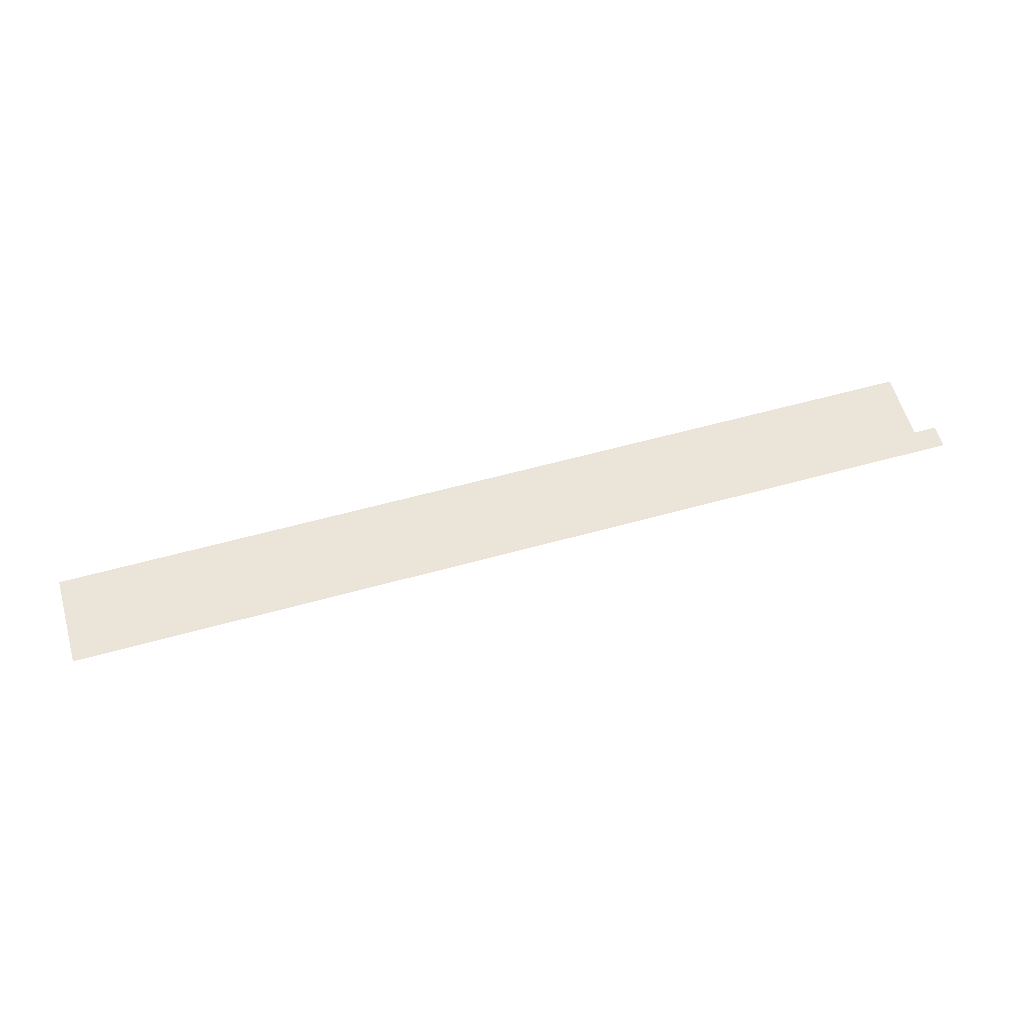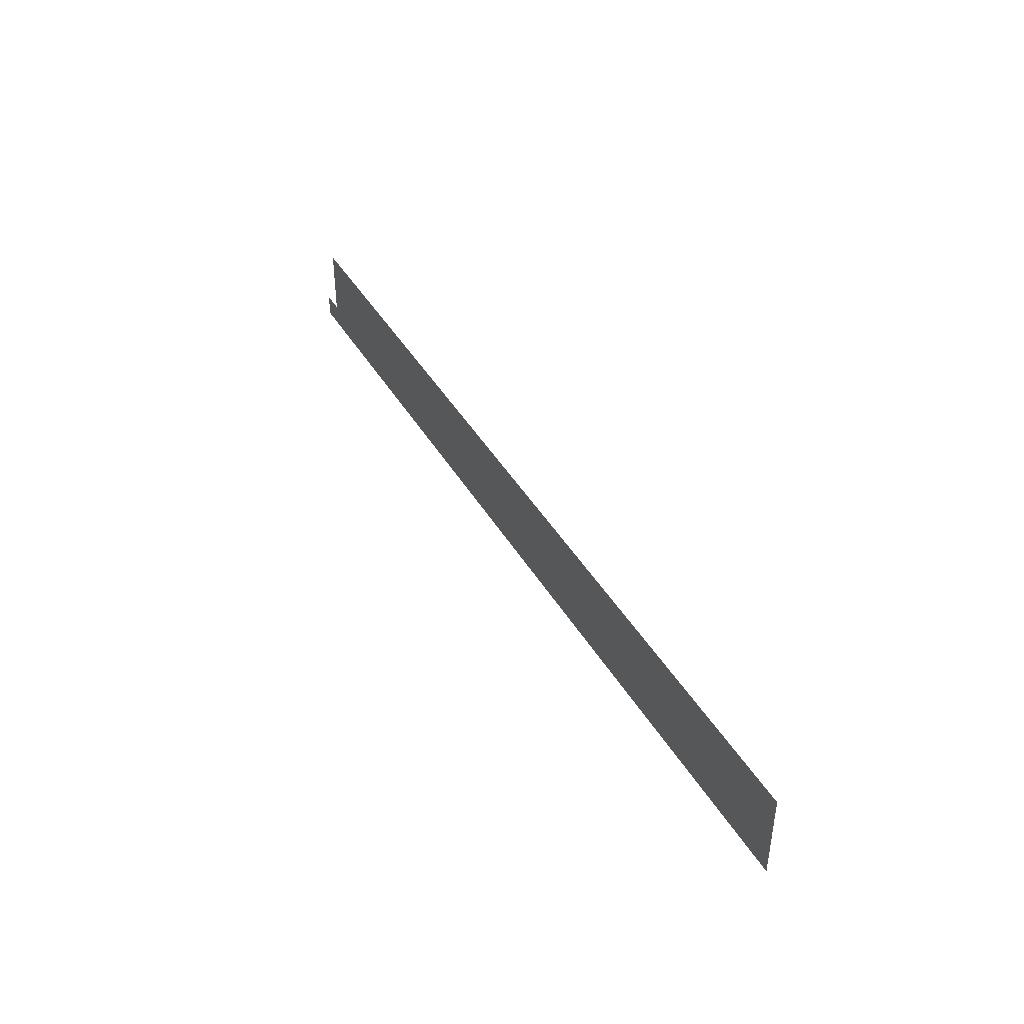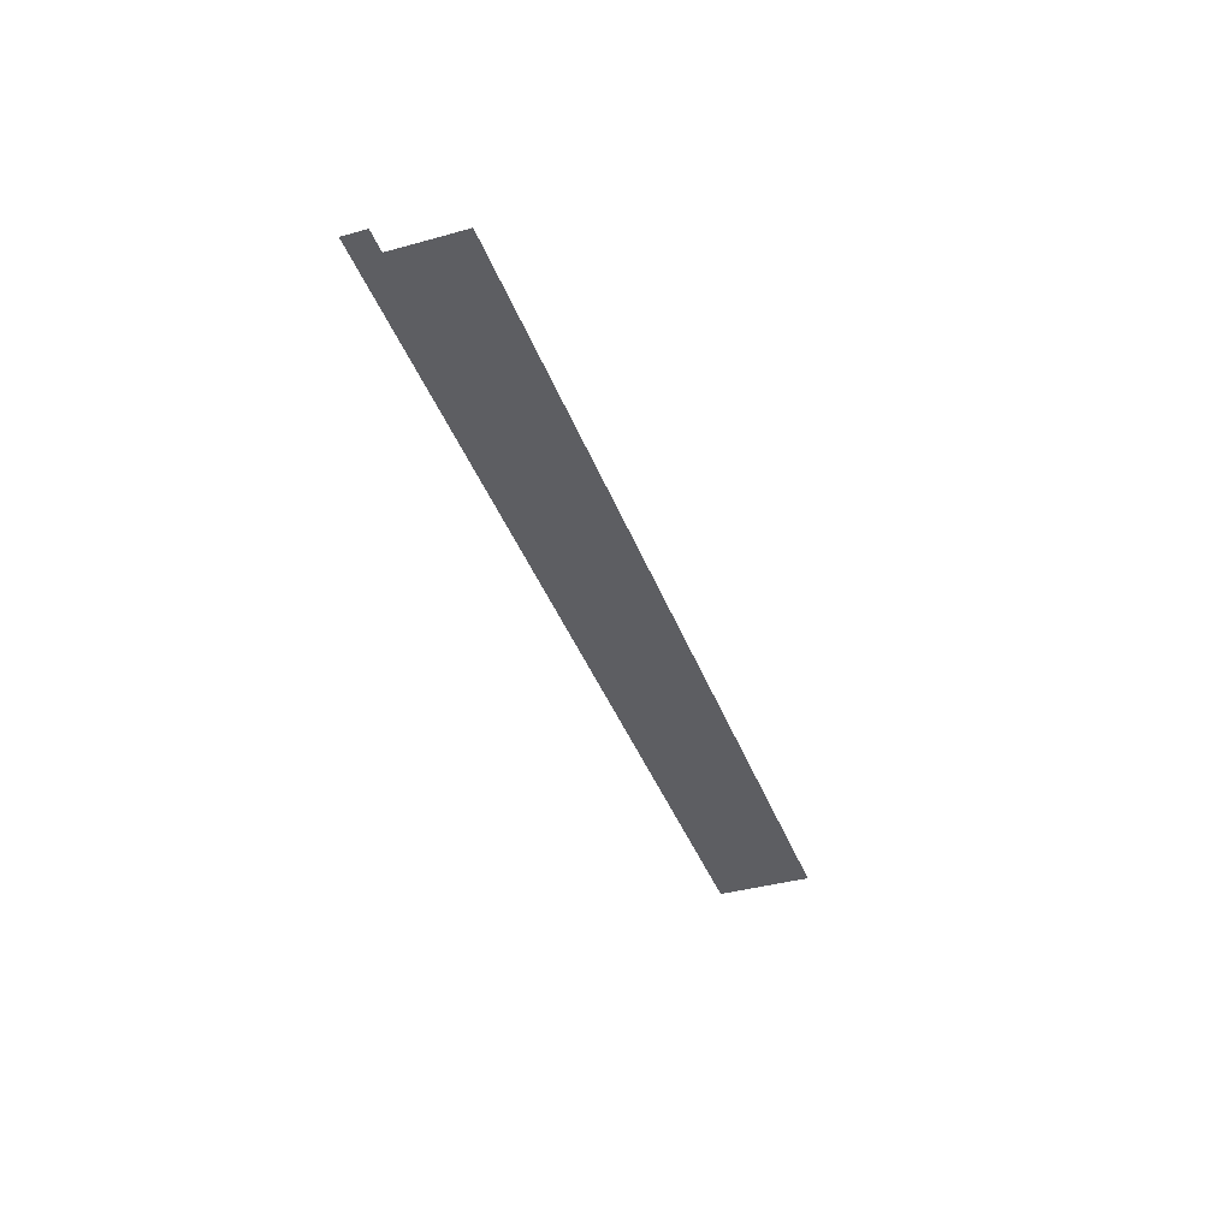
<metadata>
{"format":"obj","ext":"obj","renderer":"f3d","projection":"perspective","resolution":1024,"background":"white","views":[{"elev":58.7,"azim":-16.0,"up":"+Z"},{"elev":41.8,"azim":-118.0,"up":"+Y"},{"elev":-39.2,"azim":109.1,"up":"+Z"}]}
</metadata>
<code>
v -101.3 -84.27 0
v -102.4 -84.27 0
v -102.4 -83.2 0
v -101.3 -83.2 0
v -100.3 -84.27 0
v -101.3 -84.27 0
v -101.3 -83.2 0
v -100.3 -83.2 0
v -99.2 -84.27 0
v -100.3 -84.27 0
v -100.3 -83.2 0
v -99.2 -83.2 0
v -98.13 -84.27 0
v -99.2 -84.27 0
v -99.2 -83.2 0
v -98.13 -83.2 0
v -97.07 -84.27 0
v -98.13 -84.27 0
v -98.13 -83.2 0
v -97.07 -83.2 0
v -96 -84.27 0
v -97.07 -84.27 0
v -97.07 -83.2 0
v -96 -83.2 0
v -94.93 -84.27 0
v -96 -84.27 0
v -96 -83.2 0
v -94.93 -83.2 0
v -93.87 -84.27 0
v -94.93 -84.27 0
v -94.93 -83.2 0
v -93.87 -83.2 0
v -92.8 -84.27 0
v -93.87 -84.27 0
v -93.87 -83.2 0
v -92.8 -83.2 0
v -91.73 -84.27 0
v -92.8 -84.27 0
v -92.8 -83.2 0
v -91.73 -83.2 0
v -90.67 -84.27 0
v -91.73 -84.27 0
v -91.73 -83.2 0
v -90.67 -83.2 0
v -89.6 -84.27 0
v -90.67 -84.27 0
v -90.67 -83.2 0
v -89.6 -83.2 0
v -88.53 -84.27 0
v -89.6 -84.27 0
v -89.6 -83.2 0
v -88.53 -83.2 0
v -87.47 -84.27 0
v -88.53 -84.27 0
v -88.53 -83.2 0
v -87.47 -83.2 0
v -86.4 -84.27 0
v -87.47 -84.27 0
v -87.47 -83.2 0
v -86.4 -83.2 0
v -85.33 -84.27 0
v -86.4 -84.27 0
v -86.4 -83.2 0
v -85.33 -83.2 0
v -84.27 -84.27 0
v -85.33 -84.27 0
v -85.33 -83.2 0
v -84.27 -83.2 0
v -83.2 -84.27 0
v -84.27 -84.27 0
v -84.27 -83.2 0
v -83.2 -83.2 0
v -82.13 -84.27 0
v -83.2 -84.27 0
v -83.2 -83.2 0
v -82.13 -83.2 0
v -81.07 -84.27 0
v -82.13 -84.27 0
v -82.13 -83.2 0
v -81.07 -83.2 0
v -80 -84.27 0
v -81.07 -84.27 0
v -81.07 -83.2 0
v -80 -83.2 0
v -78.93 -84.27 0
v -80 -84.27 0
v -80 -83.2 0
v -78.93 -83.2 0
v -77.87 -84.27 0
v -78.93 -84.27 0
v -78.93 -83.2 0
v -77.87 -83.2 0
v -76.8 -84.27 0
v -77.87 -84.27 0
v -77.87 -83.2 0
v -76.8 -83.2 0
v -75.73 -84.27 0
v -76.8 -84.27 0
v -76.8 -83.2 0
v -75.73 -83.2 0
v -74.67 -84.27 0
v -75.73 -84.27 0
v -75.73 -83.2 0
v -74.67 -83.2 0
v -73.6 -84.27 0
v -74.67 -84.27 0
v -74.67 -83.2 0
v -73.6 -83.2 0
v -72.53 -84.27 0
v -73.6 -84.27 0
v -73.6 -83.2 0
v -72.53 -83.2 0
v -71.47 -84.27 0
v -72.53 -84.27 0
v -72.53 -83.2 0
v -71.47 -83.2 0
v -70.4 -84.27 0
v -71.47 -84.27 0
v -71.47 -83.2 0
v -70.4 -83.2 0
v -69.33 -84.27 0
v -70.4 -84.27 0
v -70.4 -83.2 0
v -69.33 -83.2 0
v -68.27 -84.27 0
v -69.33 -84.27 0
v -69.33 -83.2 0
v -68.27 -83.2 0
v -67.2 -84.27 0
v -68.27 -84.27 0
v -68.27 -83.2 0
v -67.2 -83.2 0
v -66.13 -84.27 0
v -67.2 -84.27 0
v -67.2 -83.2 0
v -66.13 -83.2 0
v -65.07 -84.27 0
v -66.13 -84.27 0
v -66.13 -83.2 0
v -65.07 -83.2 0
v -64 -84.27 0
v -65.07 -84.27 0
v -65.07 -83.2 0
v -64 -83.2 0
v -62.93 -84.27 0
v -64 -84.27 0
v -64 -83.2 0
v -62.93 -83.2 0
v -61.87 -84.27 0
v -62.93 -84.27 0
v -62.93 -83.2 0
v -61.87 -83.2 0
v -60.8 -84.27 0
v -61.87 -84.27 0
v -61.87 -83.2 0
v -60.8 -83.2 0
v -101.3 -85.33 0
v -102.4 -85.33 0
v -102.4 -84.27 0
v -101.3 -84.27 0
v -100.3 -85.33 0
v -101.3 -85.33 0
v -101.3 -84.27 0
v -100.3 -84.27 0
v -99.2 -85.33 0
v -100.3 -85.33 0
v -100.3 -84.27 0
v -99.2 -84.27 0
v -98.13 -85.33 0
v -99.2 -85.33 0
v -99.2 -84.27 0
v -98.13 -84.27 0
v -97.07 -85.33 0
v -98.13 -85.33 0
v -98.13 -84.27 0
v -97.07 -84.27 0
v -96 -85.33 0
v -97.07 -85.33 0
v -97.07 -84.27 0
v -96 -84.27 0
v -94.93 -85.33 0
v -96 -85.33 0
v -96 -84.27 0
v -94.93 -84.27 0
v -93.87 -85.33 0
v -94.93 -85.33 0
v -94.93 -84.27 0
v -93.87 -84.27 0
v -92.8 -85.33 0
v -93.87 -85.33 0
v -93.87 -84.27 0
v -92.8 -84.27 0
v -91.73 -85.33 0
v -92.8 -85.33 0
v -92.8 -84.27 0
v -91.73 -84.27 0
v -90.67 -85.33 0
v -91.73 -85.33 0
v -91.73 -84.27 0
v -90.67 -84.27 0
v -89.6 -85.33 0
v -90.67 -85.33 0
v -90.67 -84.27 0
v -89.6 -84.27 0
v -88.53 -85.33 0
v -89.6 -85.33 0
v -89.6 -84.27 0
v -88.53 -84.27 0
v -87.47 -85.33 0
v -88.53 -85.33 0
v -88.53 -84.27 0
v -87.47 -84.27 0
v -86.4 -85.33 0
v -87.47 -85.33 0
v -87.47 -84.27 0
v -86.4 -84.27 0
v -85.33 -85.33 0
v -86.4 -85.33 0
v -86.4 -84.27 0
v -85.33 -84.27 0
v -84.27 -85.33 0
v -85.33 -85.33 0
v -85.33 -84.27 0
v -84.27 -84.27 0
v -83.2 -85.33 0
v -84.27 -85.33 0
v -84.27 -84.27 0
v -83.2 -84.27 0
v -82.13 -85.33 0
v -83.2 -85.33 0
v -83.2 -84.27 0
v -82.13 -84.27 0
v -81.07 -85.33 0
v -82.13 -85.33 0
v -82.13 -84.27 0
v -81.07 -84.27 0
v -80 -85.33 0
v -81.07 -85.33 0
v -81.07 -84.27 0
v -80 -84.27 0
v -78.93 -85.33 0
v -80 -85.33 0
v -80 -84.27 0
v -78.93 -84.27 0
v -77.87 -85.33 0
v -78.93 -85.33 0
v -78.93 -84.27 0
v -77.87 -84.27 0
v -76.8 -85.33 0
v -77.87 -85.33 0
v -77.87 -84.27 0
v -76.8 -84.27 0
v -75.73 -85.33 0
v -76.8 -85.33 0
v -76.8 -84.27 0
v -75.73 -84.27 0
v -74.67 -85.33 0
v -75.73 -85.33 0
v -75.73 -84.27 0
v -74.67 -84.27 0
v -73.6 -85.33 0
v -74.67 -85.33 0
v -74.67 -84.27 0
v -73.6 -84.27 0
v -72.53 -85.33 0
v -73.6 -85.33 0
v -73.6 -84.27 0
v -72.53 -84.27 0
v -71.47 -85.33 0
v -72.53 -85.33 0
v -72.53 -84.27 0
v -71.47 -84.27 0
v -70.4 -85.33 0
v -71.47 -85.33 0
v -71.47 -84.27 0
v -70.4 -84.27 0
v -69.33 -85.33 0
v -70.4 -85.33 0
v -70.4 -84.27 0
v -69.33 -84.27 0
v -68.27 -85.33 0
v -69.33 -85.33 0
v -69.33 -84.27 0
v -68.27 -84.27 0
v -67.2 -85.33 0
v -68.27 -85.33 0
v -68.27 -84.27 0
v -67.2 -84.27 0
v -66.13 -85.33 0
v -67.2 -85.33 0
v -67.2 -84.27 0
v -66.13 -84.27 0
v -65.07 -85.33 0
v -66.13 -85.33 0
v -66.13 -84.27 0
v -65.07 -84.27 0
v -64 -85.33 0
v -65.07 -85.33 0
v -65.07 -84.27 0
v -64 -84.27 0
v -62.93 -85.33 0
v -64 -85.33 0
v -64 -84.27 0
v -62.93 -84.27 0
v -61.87 -85.33 0
v -62.93 -85.33 0
v -62.93 -84.27 0
v -61.87 -84.27 0
v -60.8 -85.33 0
v -61.87 -85.33 0
v -61.87 -84.27 0
v -60.8 -84.27 0
v -101.3 -86.4 0
v -102.4 -86.4 0
v -102.4 -85.33 0
v -101.3 -85.33 0
v -100.3 -86.4 0
v -101.3 -86.4 0
v -101.3 -85.33 0
v -100.3 -85.33 0
v -99.2 -86.4 0
v -100.3 -86.4 0
v -100.3 -85.33 0
v -99.2 -85.33 0
v -98.13 -86.4 0
v -99.2 -86.4 0
v -99.2 -85.33 0
v -98.13 -85.33 0
v -97.07 -86.4 0
v -98.13 -86.4 0
v -98.13 -85.33 0
v -97.07 -85.33 0
v -96 -86.4 0
v -97.07 -86.4 0
v -97.07 -85.33 0
v -96 -85.33 0
v -94.93 -86.4 0
v -96 -86.4 0
v -96 -85.33 0
v -94.93 -85.33 0
v -93.87 -86.4 0
v -94.93 -86.4 0
v -94.93 -85.33 0
v -93.87 -85.33 0
v -92.8 -86.4 0
v -93.87 -86.4 0
v -93.87 -85.33 0
v -92.8 -85.33 0
v -91.73 -86.4 0
v -92.8 -86.4 0
v -92.8 -85.33 0
v -91.73 -85.33 0
v -90.67 -86.4 0
v -91.73 -86.4 0
v -91.73 -85.33 0
v -90.67 -85.33 0
v -89.6 -86.4 0
v -90.67 -86.4 0
v -90.67 -85.33 0
v -89.6 -85.33 0
v -88.53 -86.4 0
v -89.6 -86.4 0
v -89.6 -85.33 0
v -88.53 -85.33 0
v -87.47 -86.4 0
v -88.53 -86.4 0
v -88.53 -85.33 0
v -87.47 -85.33 0
v -86.4 -86.4 0
v -87.47 -86.4 0
v -87.47 -85.33 0
v -86.4 -85.33 0
v -85.33 -86.4 0
v -86.4 -86.4 0
v -86.4 -85.33 0
v -85.33 -85.33 0
v -84.27 -86.4 0
v -85.33 -86.4 0
v -85.33 -85.33 0
v -84.27 -85.33 0
v -83.2 -86.4 0
v -84.27 -86.4 0
v -84.27 -85.33 0
v -83.2 -85.33 0
v -82.13 -86.4 0
v -83.2 -86.4 0
v -83.2 -85.33 0
v -82.13 -85.33 0
v -81.07 -86.4 0
v -82.13 -86.4 0
v -82.13 -85.33 0
v -81.07 -85.33 0
v -80 -86.4 0
v -81.07 -86.4 0
v -81.07 -85.33 0
v -80 -85.33 0
v -78.93 -86.4 0
v -80 -86.4 0
v -80 -85.33 0
v -78.93 -85.33 0
v -77.87 -86.4 0
v -78.93 -86.4 0
v -78.93 -85.33 0
v -77.87 -85.33 0
v -76.8 -86.4 0
v -77.87 -86.4 0
v -77.87 -85.33 0
v -76.8 -85.33 0
v -75.73 -86.4 0
v -76.8 -86.4 0
v -76.8 -85.33 0
v -75.73 -85.33 0
v -74.67 -86.4 0
v -75.73 -86.4 0
v -75.73 -85.33 0
v -74.67 -85.33 0
v -73.6 -86.4 0
v -74.67 -86.4 0
v -74.67 -85.33 0
v -73.6 -85.33 0
v -72.53 -86.4 0
v -73.6 -86.4 0
v -73.6 -85.33 0
v -72.53 -85.33 0
v -71.47 -86.4 0
v -72.53 -86.4 0
v -72.53 -85.33 0
v -71.47 -85.33 0
v -70.4 -86.4 0
v -71.47 -86.4 0
v -71.47 -85.33 0
v -70.4 -85.33 0
v -69.33 -86.4 0
v -70.4 -86.4 0
v -70.4 -85.33 0
v -69.33 -85.33 0
v -68.27 -86.4 0
v -69.33 -86.4 0
v -69.33 -85.33 0
v -68.27 -85.33 0
v -67.2 -86.4 0
v -68.27 -86.4 0
v -68.27 -85.33 0
v -67.2 -85.33 0
v -66.13 -86.4 0
v -67.2 -86.4 0
v -67.2 -85.33 0
v -66.13 -85.33 0
v -65.07 -86.4 0
v -66.13 -86.4 0
v -66.13 -85.33 0
v -65.07 -85.33 0
v -64 -86.4 0
v -65.07 -86.4 0
v -65.07 -85.33 0
v -64 -85.33 0
v -62.93 -86.4 0
v -64 -86.4 0
v -64 -85.33 0
v -62.93 -85.33 0
v -61.87 -86.4 0
v -62.93 -86.4 0
v -62.93 -85.33 0
v -61.87 -85.33 0
v -60.8 -86.4 0
v -61.87 -86.4 0
v -61.87 -85.33 0
v -60.8 -85.33 0
v -101.3 -87.47 0
v -102.4 -87.47 0
v -102.4 -86.4 0
v -101.3 -86.4 0
v -100.3 -87.47 0
v -101.3 -87.47 0
v -101.3 -86.4 0
v -100.3 -86.4 0
v -99.2 -87.47 0
v -100.3 -87.47 0
v -100.3 -86.4 0
v -99.2 -86.4 0
v -98.13 -87.47 0
v -99.2 -87.47 0
v -99.2 -86.4 0
v -98.13 -86.4 0
v -97.07 -87.47 0
v -98.13 -87.47 0
v -98.13 -86.4 0
v -97.07 -86.4 0
v -96 -87.47 0
v -97.07 -87.47 0
v -97.07 -86.4 0
v -96 -86.4 0
v -94.93 -87.47 0
v -96 -87.47 0
v -96 -86.4 0
v -94.93 -86.4 0
v -93.87 -87.47 0
v -94.93 -87.47 0
v -94.93 -86.4 0
v -93.87 -86.4 0
v -92.8 -87.47 0
v -93.87 -87.47 0
v -93.87 -86.4 0
v -92.8 -86.4 0
v -91.73 -87.47 0
v -92.8 -87.47 0
v -92.8 -86.4 0
v -91.73 -86.4 0
v -90.67 -87.47 0
v -91.73 -87.47 0
v -91.73 -86.4 0
v -90.67 -86.4 0
v -89.6 -87.47 0
v -90.67 -87.47 0
v -90.67 -86.4 0
v -89.6 -86.4 0
v -88.53 -87.47 0
v -89.6 -87.47 0
v -89.6 -86.4 0
v -88.53 -86.4 0
v -87.47 -87.47 0
v -88.53 -87.47 0
v -88.53 -86.4 0
v -87.47 -86.4 0
v -86.4 -87.47 0
v -87.47 -87.47 0
v -87.47 -86.4 0
v -86.4 -86.4 0
v -85.33 -87.47 0
v -86.4 -87.47 0
v -86.4 -86.4 0
v -85.33 -86.4 0
v -84.27 -87.47 0
v -85.33 -87.47 0
v -85.33 -86.4 0
v -84.27 -86.4 0
v -83.2 -87.47 0
v -84.27 -87.47 0
v -84.27 -86.4 0
v -83.2 -86.4 0
v -82.13 -87.47 0
v -83.2 -87.47 0
v -83.2 -86.4 0
v -82.13 -86.4 0
v -81.07 -87.47 0
v -82.13 -87.47 0
v -82.13 -86.4 0
v -81.07 -86.4 0
v -80 -87.47 0
v -81.07 -87.47 0
v -81.07 -86.4 0
v -80 -86.4 0
v -78.93 -87.47 0
v -80 -87.47 0
v -80 -86.4 0
v -78.93 -86.4 0
v -77.87 -87.47 0
v -78.93 -87.47 0
v -78.93 -86.4 0
v -77.87 -86.4 0
v -76.8 -87.47 0
v -77.87 -87.47 0
v -77.87 -86.4 0
v -76.8 -86.4 0
v -75.73 -87.47 0
v -76.8 -87.47 0
v -76.8 -86.4 0
v -75.73 -86.4 0
v -74.67 -87.47 0
v -75.73 -87.47 0
v -75.73 -86.4 0
v -74.67 -86.4 0
v -73.6 -87.47 0
v -74.67 -87.47 0
v -74.67 -86.4 0
v -73.6 -86.4 0
v -72.53 -87.47 0
v -73.6 -87.47 0
v -73.6 -86.4 0
v -72.53 -86.4 0
v -71.47 -87.47 0
v -72.53 -87.47 0
v -72.53 -86.4 0
v -71.47 -86.4 0
v -70.4 -87.47 0
v -71.47 -87.47 0
v -71.47 -86.4 0
v -70.4 -86.4 0
v -69.33 -87.47 0
v -70.4 -87.47 0
v -70.4 -86.4 0
v -69.33 -86.4 0
v -68.27 -87.47 0
v -69.33 -87.47 0
v -69.33 -86.4 0
v -68.27 -86.4 0
v -67.2 -87.47 0
v -68.27 -87.47 0
v -68.27 -86.4 0
v -67.2 -86.4 0
v -66.13 -87.47 0
v -67.2 -87.47 0
v -67.2 -86.4 0
v -66.13 -86.4 0
v -65.07 -87.47 0
v -66.13 -87.47 0
v -66.13 -86.4 0
v -65.07 -86.4 0
v -64 -87.47 0
v -65.07 -87.47 0
v -65.07 -86.4 0
v -64 -86.4 0
v -62.93 -87.47 0
v -64 -87.47 0
v -64 -86.4 0
v -62.93 -86.4 0
v -61.87 -87.47 0
v -62.93 -87.47 0
v -62.93 -86.4 0
v -61.87 -86.4 0
v -60.8 -87.47 0
v -61.87 -87.47 0
v -61.87 -86.4 0
v -60.8 -86.4 0
v -59.73 -87.47 0
v -60.8 -87.47 0
v -60.8 -86.4 0
v -59.73 -86.4 0
g WorldMap_mesh_0006
f 1 2 3 4
f 5 6 7 8
f 9 10 11 12
f 13 14 15 16
f 17 18 19 20
f 21 22 23 24
f 25 26 27 28
f 29 30 31 32
f 33 34 35 36
f 37 38 39 40
f 41 42 43 44
f 45 46 47 48
f 49 50 51 52
f 53 54 55 56
f 57 58 59 60
f 61 62 63 64
f 65 66 67 68
f 69 70 71 72
f 73 74 75 76
f 77 78 79 80
f 81 82 83 84
f 85 86 87 88
f 89 90 91 92
f 93 94 95 96
f 97 98 99 100
f 101 102 103 104
f 105 106 107 108
f 109 110 111 112
f 113 114 115 116
f 117 118 119 120
f 121 122 123 124
f 125 126 127 128
f 129 130 131 132
f 133 134 135 136
f 137 138 139 140
f 141 142 143 144
f 145 146 147 148
f 149 150 151 152
f 153 154 155 156
f 157 158 159 160
f 161 162 163 164
f 165 166 167 168
f 169 170 171 172
f 173 174 175 176
f 177 178 179 180
f 181 182 183 184
f 185 186 187 188
f 189 190 191 192
f 193 194 195 196
f 197 198 199 200
f 201 202 203 204
f 205 206 207 208
f 209 210 211 212
f 213 214 215 216
f 217 218 219 220
f 221 222 223 224
f 225 226 227 228
f 229 230 231 232
f 233 234 235 236
f 237 238 239 240
f 241 242 243 244
f 245 246 247 248
f 249 250 251 252
f 253 254 255 256
f 257 258 259 260
f 261 262 263 264
f 265 266 267 268
f 269 270 271 272
f 273 274 275 276
f 277 278 279 280
f 281 282 283 284
f 285 286 287 288
f 289 290 291 292
f 293 294 295 296
f 297 298 299 300
f 301 302 303 304
f 305 306 307 308
f 309 310 311 312
f 313 314 315 316
f 317 318 319 320
f 321 322 323 324
f 325 326 327 328
f 329 330 331 332
f 333 334 335 336
f 337 338 339 340
f 341 342 343 344
f 345 346 347 348
f 349 350 351 352
f 353 354 355 356
f 357 358 359 360
f 361 362 363 364
f 365 366 367 368
f 369 370 371 372
f 373 374 375 376
f 377 378 379 380
f 381 382 383 384
f 385 386 387 388
f 389 390 391 392
f 393 394 395 396
f 397 398 399 400
f 401 402 403 404
f 405 406 407 408
f 409 410 411 412
f 413 414 415 416
f 417 418 419 420
f 421 422 423 424
f 425 426 427 428
f 429 430 431 432
f 433 434 435 436
f 437 438 439 440
f 441 442 443 444
f 445 446 447 448
f 449 450 451 452
f 453 454 455 456
f 457 458 459 460
f 461 462 463 464
f 465 466 467 468
f 469 470 471 472
f 473 474 475 476
f 477 478 479 480
f 481 482 483 484
f 485 486 487 488
f 489 490 491 492
f 493 494 495 496
f 497 498 499 500
f 501 502 503 504
f 505 506 507 508
f 509 510 511 512
f 513 514 515 516
f 517 518 519 520
f 521 522 523 524
f 525 526 527 528
f 529 530 531 532
f 533 534 535 536
f 537 538 539 540
f 541 542 543 544
f 545 546 547 548
f 549 550 551 552
f 553 554 555 556
f 557 558 559 560
f 561 562 563 564
f 565 566 567 568
f 569 570 571 572
f 573 574 575 576
f 577 578 579 580
f 581 582 583 584
f 585 586 587 588
f 589 590 591 592
f 593 594 595 596
f 597 598 599 600
f 601 602 603 604
f 605 606 607 608
f 609 610 611 612
f 613 614 615 616
f 617 618 619 620
f 621 622 623 624
f 625 626 627 628

</code>
